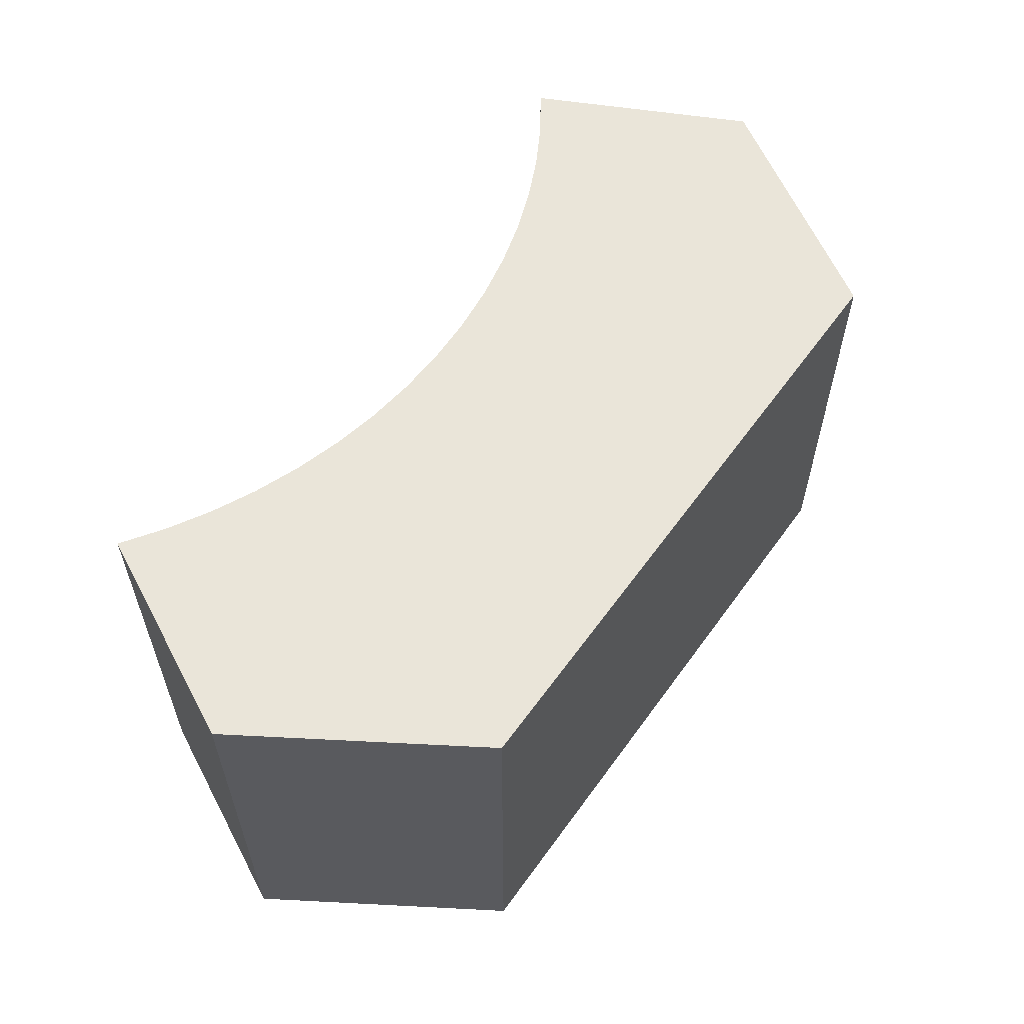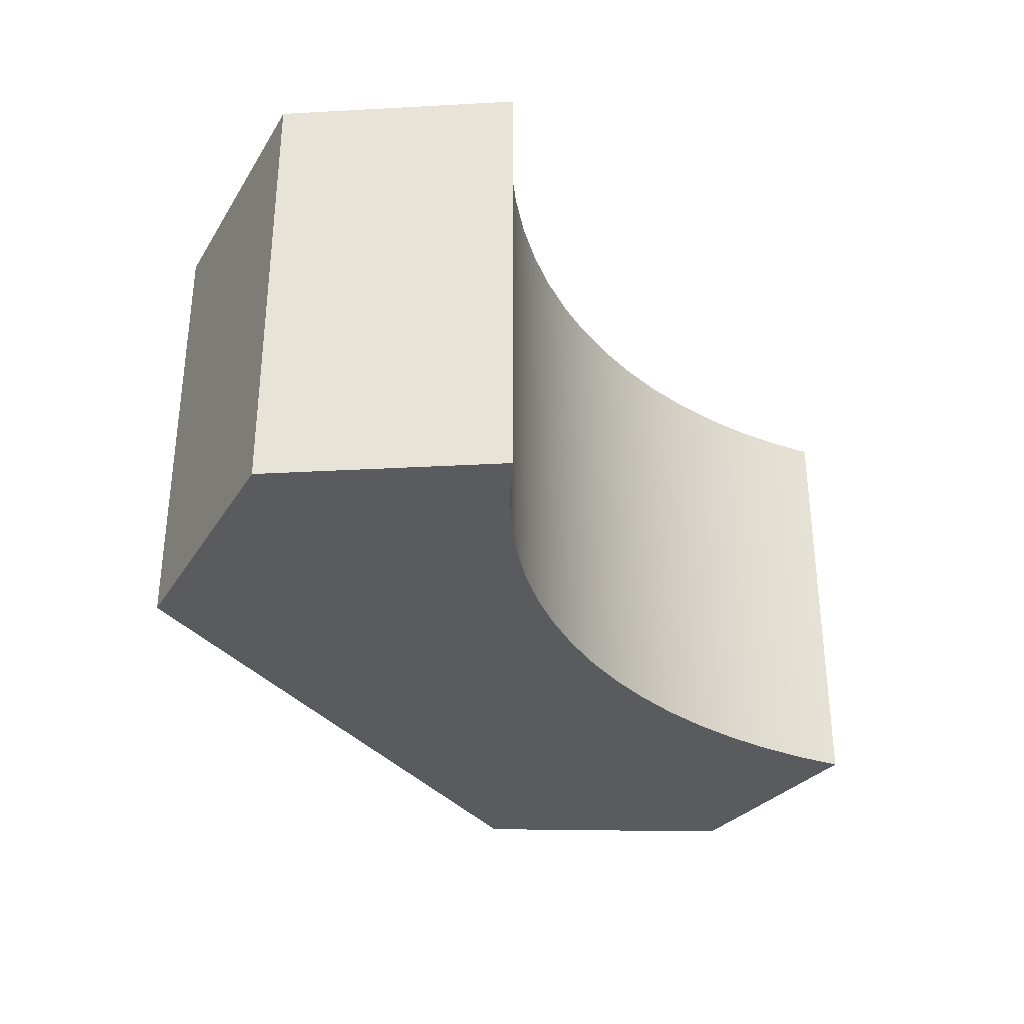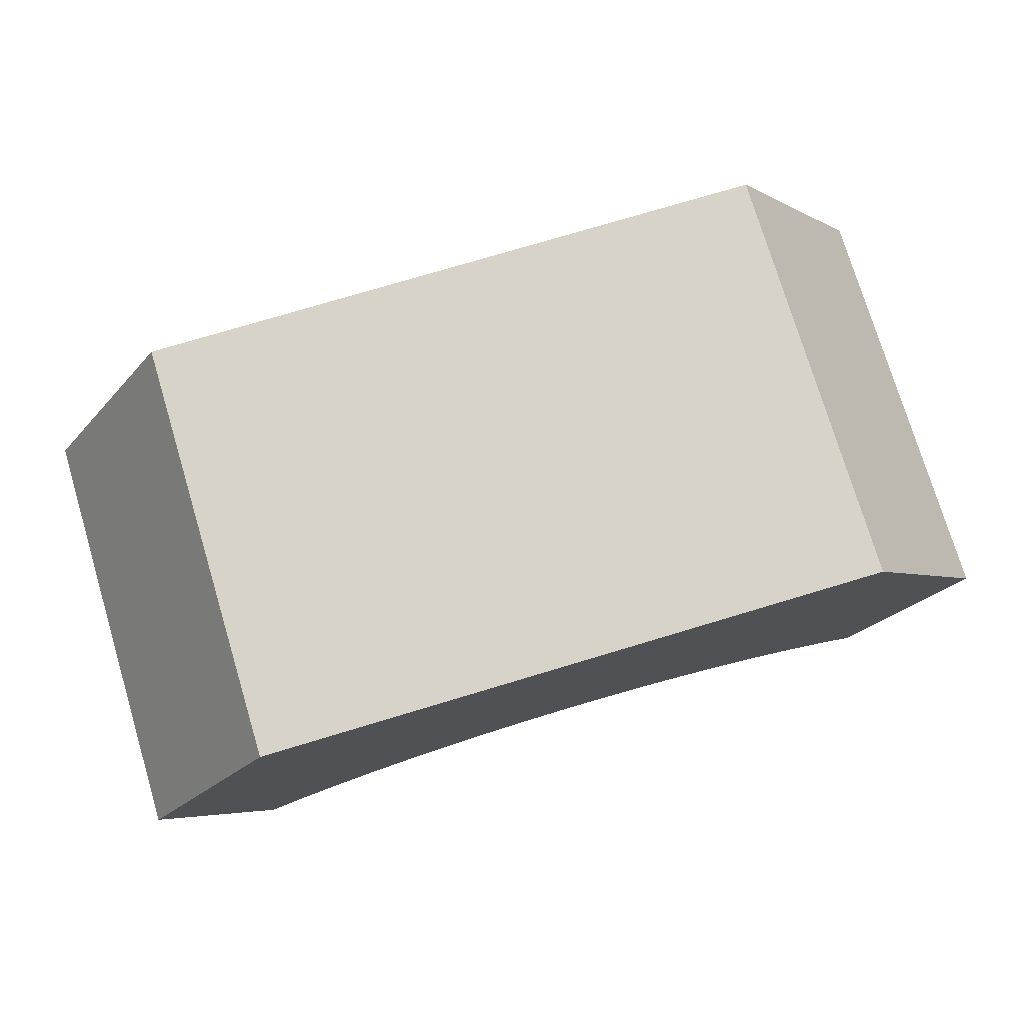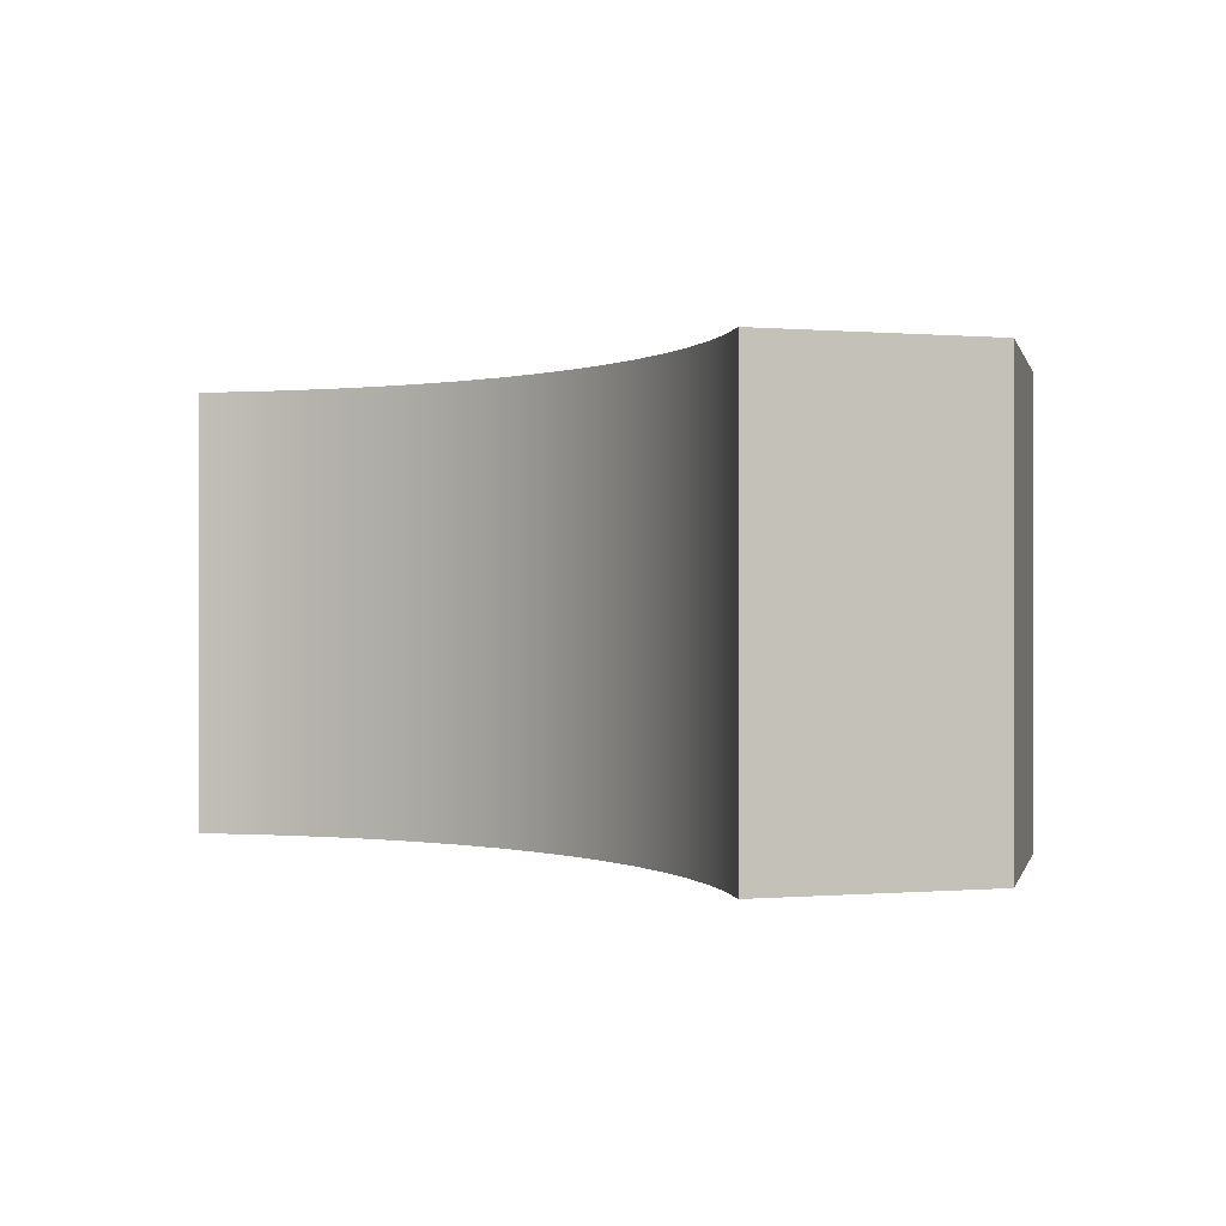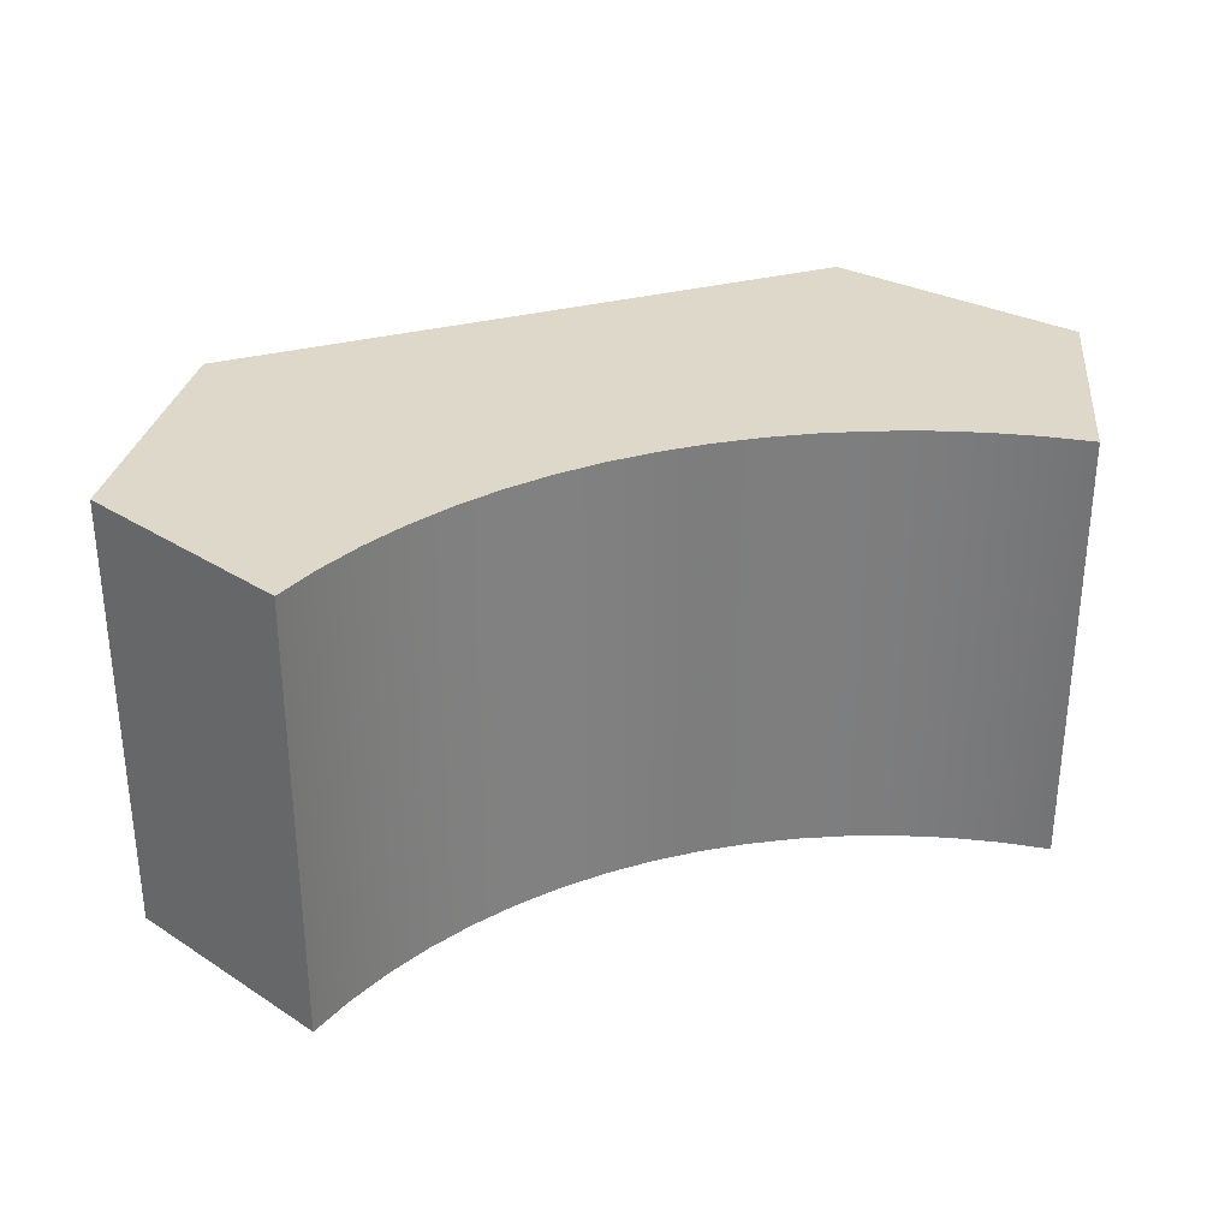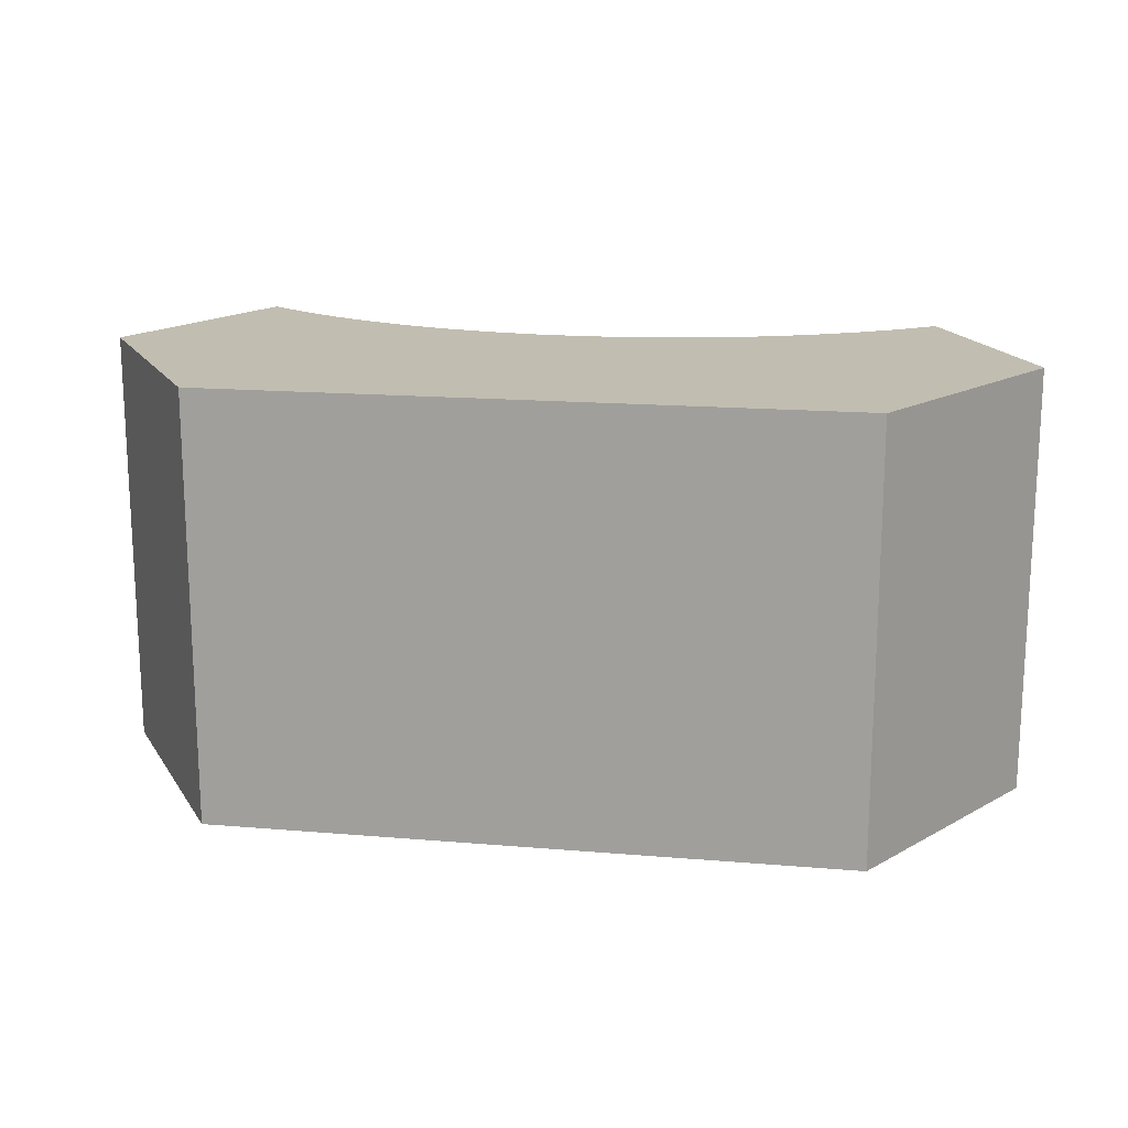
<metadata>
{"format":"obj","ext":"obj","renderer":"f3d","projection":"perspective","resolution":1024,"background":"white","views":[{"elev":58.5,"azim":125.4,"up":"+Z"},{"elev":-32.4,"azim":-59.2,"up":"+Z"},{"elev":76.0,"azim":163.3,"up":"+Y"},{"elev":-0.0,"azim":46.0,"up":"+Z"},{"elev":31.0,"azim":-21.1,"up":"+Z"},{"elev":16.7,"azim":-170.3,"up":"+Z"}]}
</metadata>
<code>
v -7.384 1.396 -3.45
v -5.1 5 -3.45
v 5.123 5 -3.45
v 7.407 1.396 -3.45
v 5.765 -1.9 -3.45
v 5.129 -1.466 -3.45
v 4.46 -1.085 -3.45
v 3.762 -0.7578 -3.45
v 3.041 -0.4873 -3.45
v 2.301 -0.2751 -3.45
v 1.546 -0.1226 -3.45
v 0.7811 -0.03069 -3.45
v 0.01156 6.917e-06 -3.45
v -0.758 -0.03069 -3.45
v -1.523 -0.1226 -3.45
v -2.278 -0.2751 -3.45
v -3.018 -0.4873 -3.45
v -3.739 -0.7578 -3.45
v -4.436 -1.085 -3.45
v -5.105 -1.466 -3.45
v -5.742 -1.9 -3.45
v -5.1 5 -3.45
v -5.1 5 3.45
v 5.123 5 3.45
v 5.123 5 -3.45
v 5.123 5 -3.45
v 5.123 5 3.45
v 7.407 1.396 3.45
v 7.407 1.396 -3.45
v 7.407 1.396 -3.45
v 7.407 1.396 3.45
v 5.765 -1.9 3.45
v 5.765 -1.9 -3.45
v 5.765 -1.9 -3.45
v 5.765 -1.9 3.45
v 5.129 -1.466 3.45
v 4.46 -1.085 3.45
v 3.762 -0.7578 3.45
v 3.041 -0.4873 3.45
v 2.301 -0.2751 3.45
v 1.546 -0.1226 3.45
v 0.7811 -0.03069 3.45
v 0.01156 6.917e-06 3.45
v -0.758 -0.03069 3.45
v -1.523 -0.1226 3.45
v -2.278 -0.2751 3.45
v -3.018 -0.4873 3.45
v -3.739 -0.7578 3.45
v -4.436 -1.085 3.45
v -5.105 -1.466 3.45
v -5.742 -1.9 3.45
v -5.742 -1.9 -3.45
v -5.105 -1.466 -3.45
v -4.436 -1.085 -3.45
v -3.739 -0.7578 -3.45
v -3.018 -0.4873 -3.45
v -2.278 -0.2751 -3.45
v -1.523 -0.1226 -3.45
v -0.758 -0.03069 -3.45
v 0.01156 6.917e-06 -3.45
v 0.7811 -0.03069 -3.45
v 1.546 -0.1226 -3.45
v 2.301 -0.2751 -3.45
v 3.041 -0.4873 -3.45
v 3.762 -0.7578 -3.45
v 4.46 -1.085 -3.45
v 5.129 -1.466 -3.45
v -5.742 -1.9 -3.45
v -5.742 -1.9 3.45
v -7.384 1.396 3.45
v -7.384 1.396 -3.45
v -7.384 1.396 -3.45
v -7.384 1.396 3.45
v -5.1 5 3.45
v -5.1 5 -3.45
v -5.1 5 3.45
v -7.384 1.396 3.45
v -5.742 -1.9 3.45
v -5.105 -1.466 3.45
v -4.436 -1.085 3.45
v -3.739 -0.7578 3.45
v -3.018 -0.4873 3.45
v -2.278 -0.2751 3.45
v -1.523 -0.1226 3.45
v -0.758 -0.03069 3.45
v 0.01156 6.917e-06 3.45
v 0.7811 -0.03069 3.45
v 1.546 -0.1226 3.45
v 2.301 -0.2751 3.45
v 3.041 -0.4873 3.45
v 3.762 -0.7578 3.45
v 4.46 -1.085 3.45
v 5.129 -1.466 3.45
v 5.765 -1.9 3.45
v 7.407 1.396 3.45
v 5.123 5 3.45
g 56146cf0-e32e-11ea-805a-54bf646e7e1f
f 2 14 1
f 1 14 15
f 1 15 16
f 14 2 13
f 13 2 3
f 13 3 12
f 12 3 4
f 12 4 11
f 11 4 10
f 10 4 9
f 9 4 8
f 8 4 7
f 7 4 6
f 6 4 5
f 16 17 1
f 1 17 18
f 1 18 19
f 19 20 1
f 1 20 21
g 56161a88-e32e-11ea-ac7c-54bf646e7e1f
f 23 24 22
f 22 24 25
g 56177a14-e32e-11ea-8108-54bf646e7e1f
f 27 28 26
f 26 28 29
g 5618d988-e32e-11ea-8d00-54bf646e7e1f
f 31 32 30
f 30 32 33
g 561a11f6-e32e-11ea-9ff0-54bf646e7e1f
f 34 35 67
f 67 35 36
f 67 36 37
f 67 37 66
f 66 37 38
f 66 38 65
f 65 38 39
f 65 39 64
f 64 39 40
f 64 40 63
f 63 40 41
f 63 41 62
f 62 41 42
f 62 42 61
f 61 42 43
f 61 43 60
f 60 43 44
f 60 44 59
f 59 44 45
f 59 45 58
f 58 45 46
f 58 46 57
f 57 46 47
f 57 47 56
f 56 47 48
f 56 48 55
f 55 48 49
f 55 49 54
f 54 49 50
f 54 50 53
f 53 50 52
f 52 50 51
g 561b9898-e32e-11ea-a029-54bf646e7e1f
f 69 70 68
f 68 70 71
g 561d461c-e32e-11ea-875b-54bf646e7e1f
f 73 74 72
f 72 74 75
g 561f1ad4-e32e-11ea-af11-54bf646e7e1f
f 77 85 76
f 76 85 86
f 76 86 96
f 96 86 87
f 96 87 95
f 95 87 88
f 95 88 89
f 78 79 77
f 77 79 80
f 77 80 81
f 81 82 77
f 77 82 83
f 77 83 84
f 84 85 77
f 89 90 95
f 95 90 91
f 95 91 92
f 92 93 95
f 95 93 94

</code>
